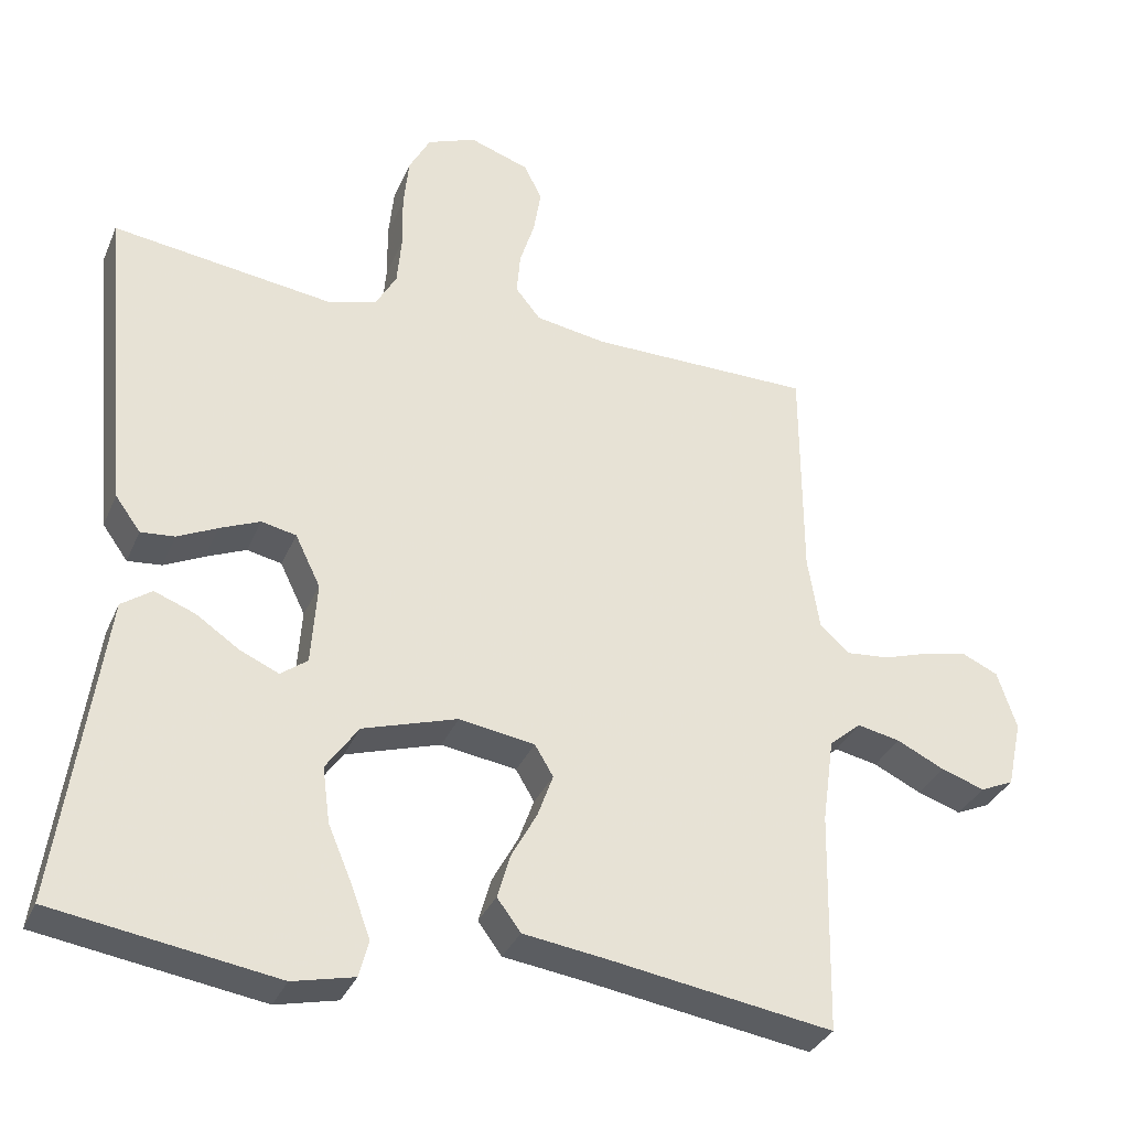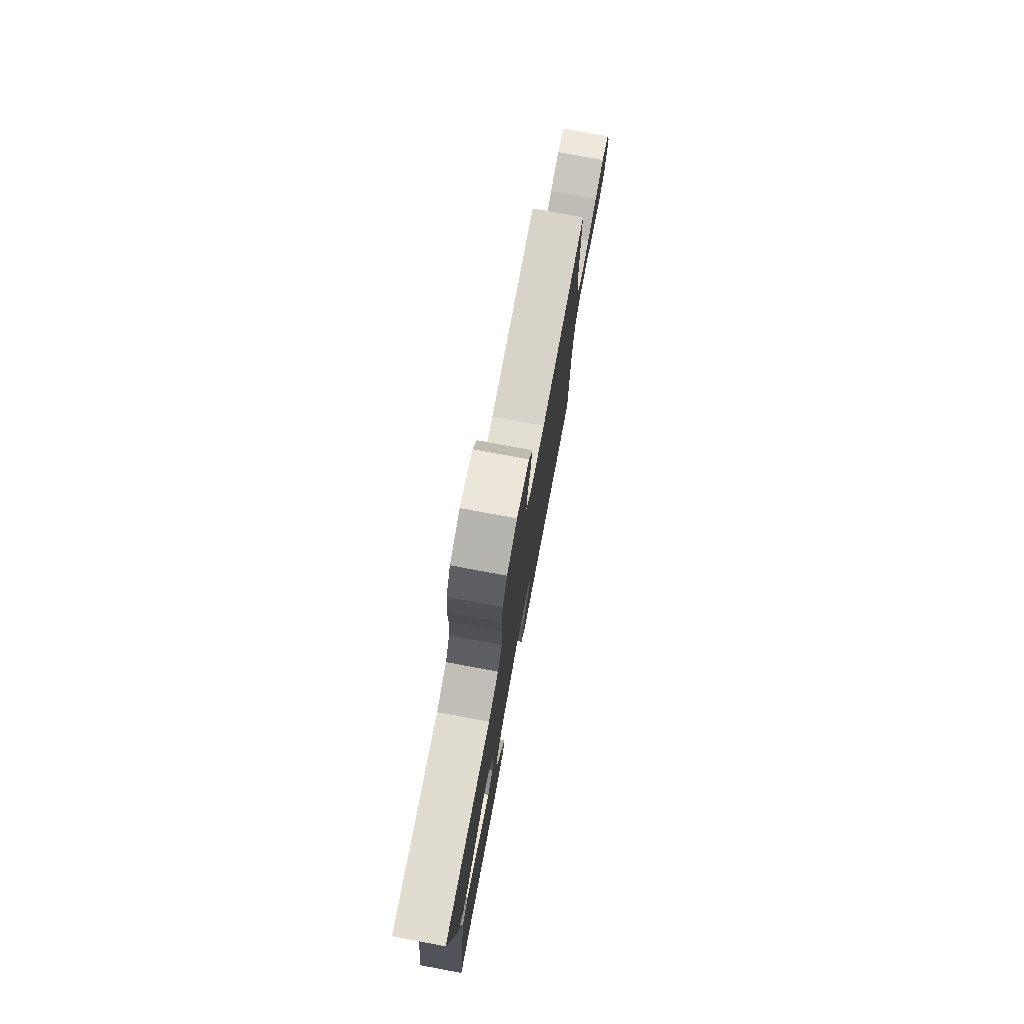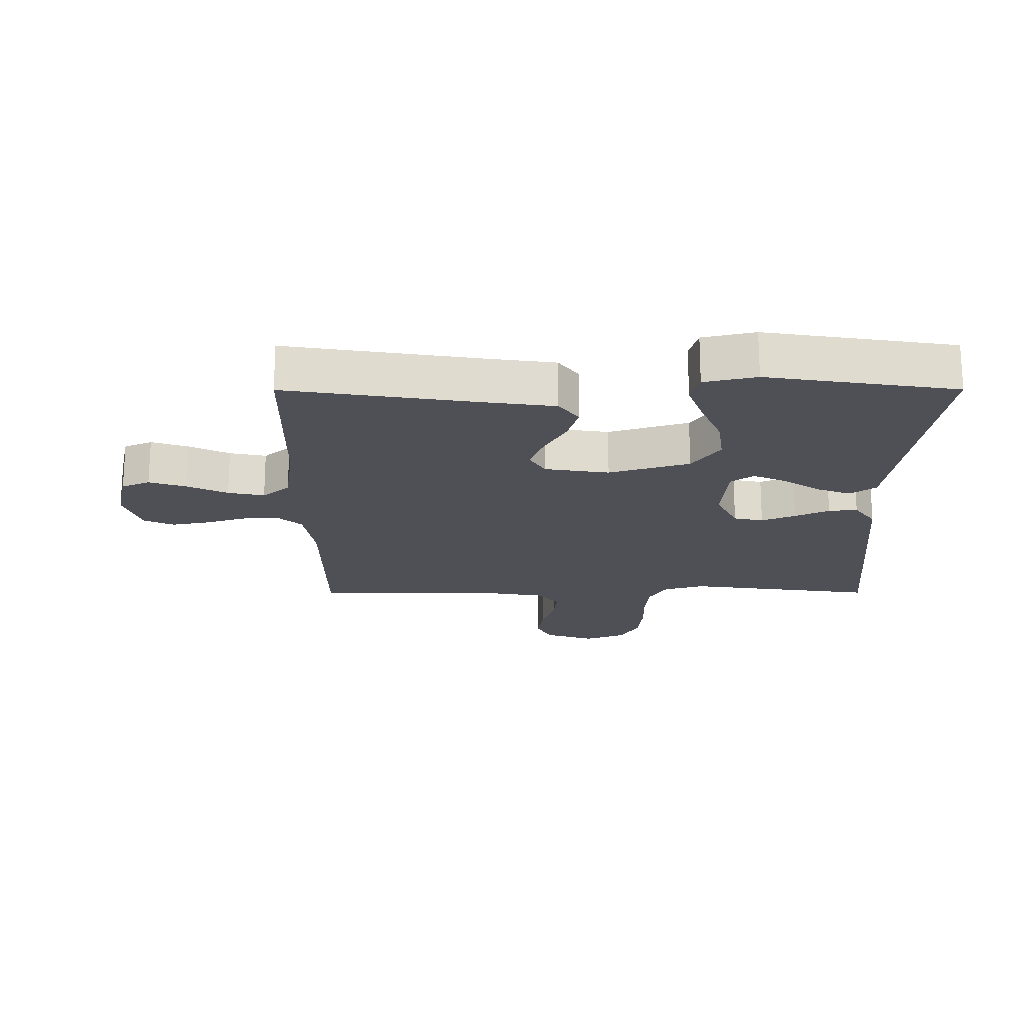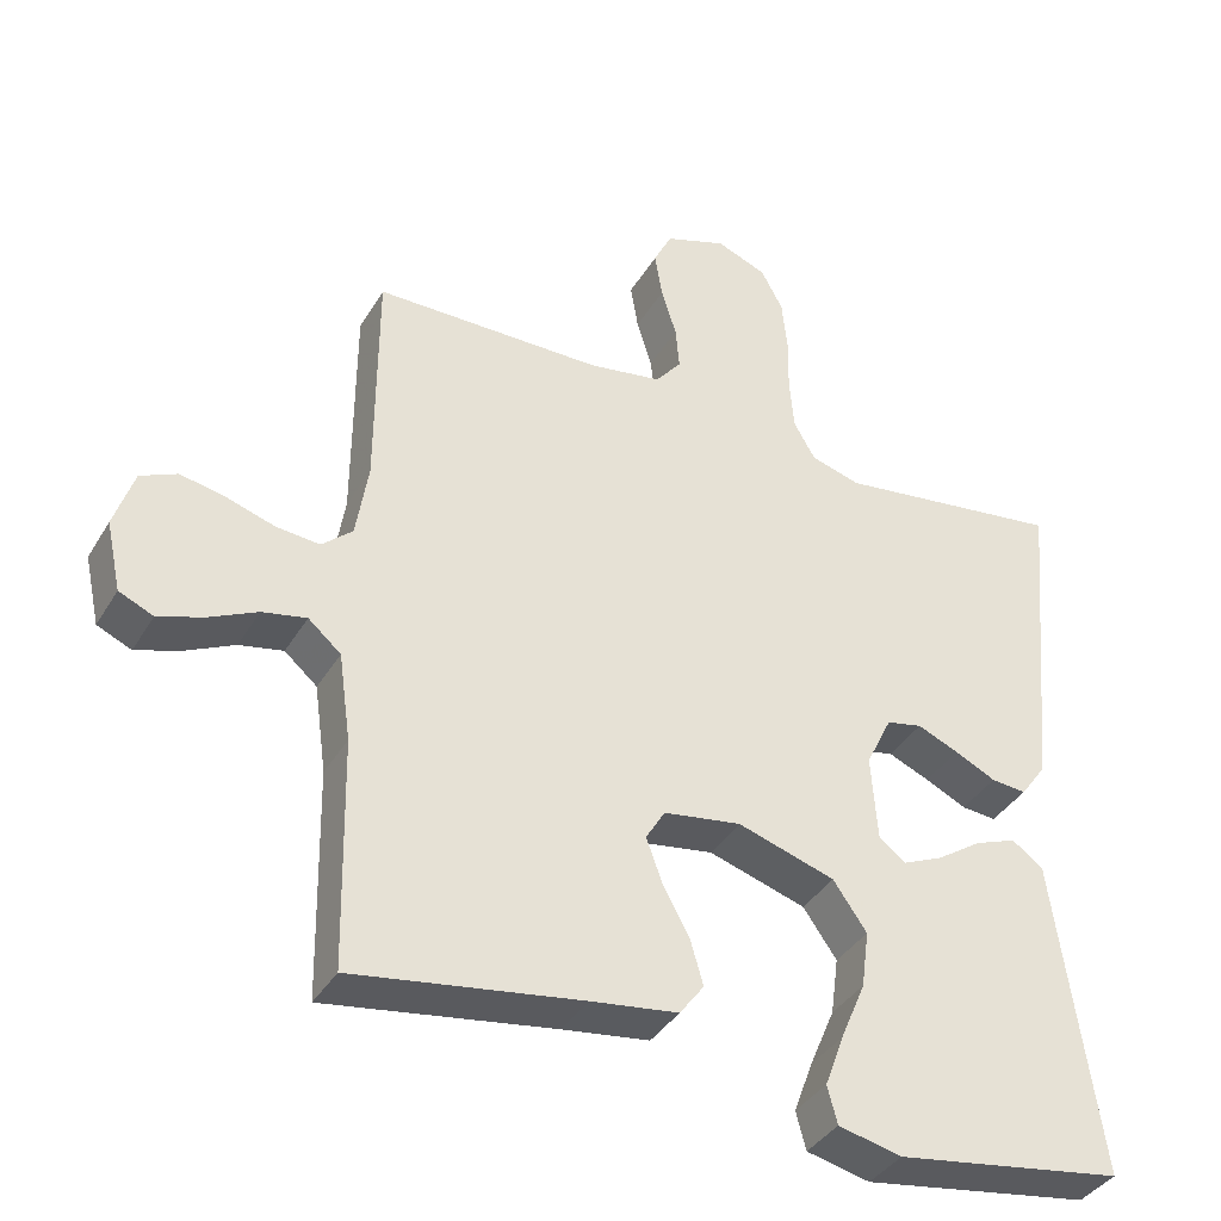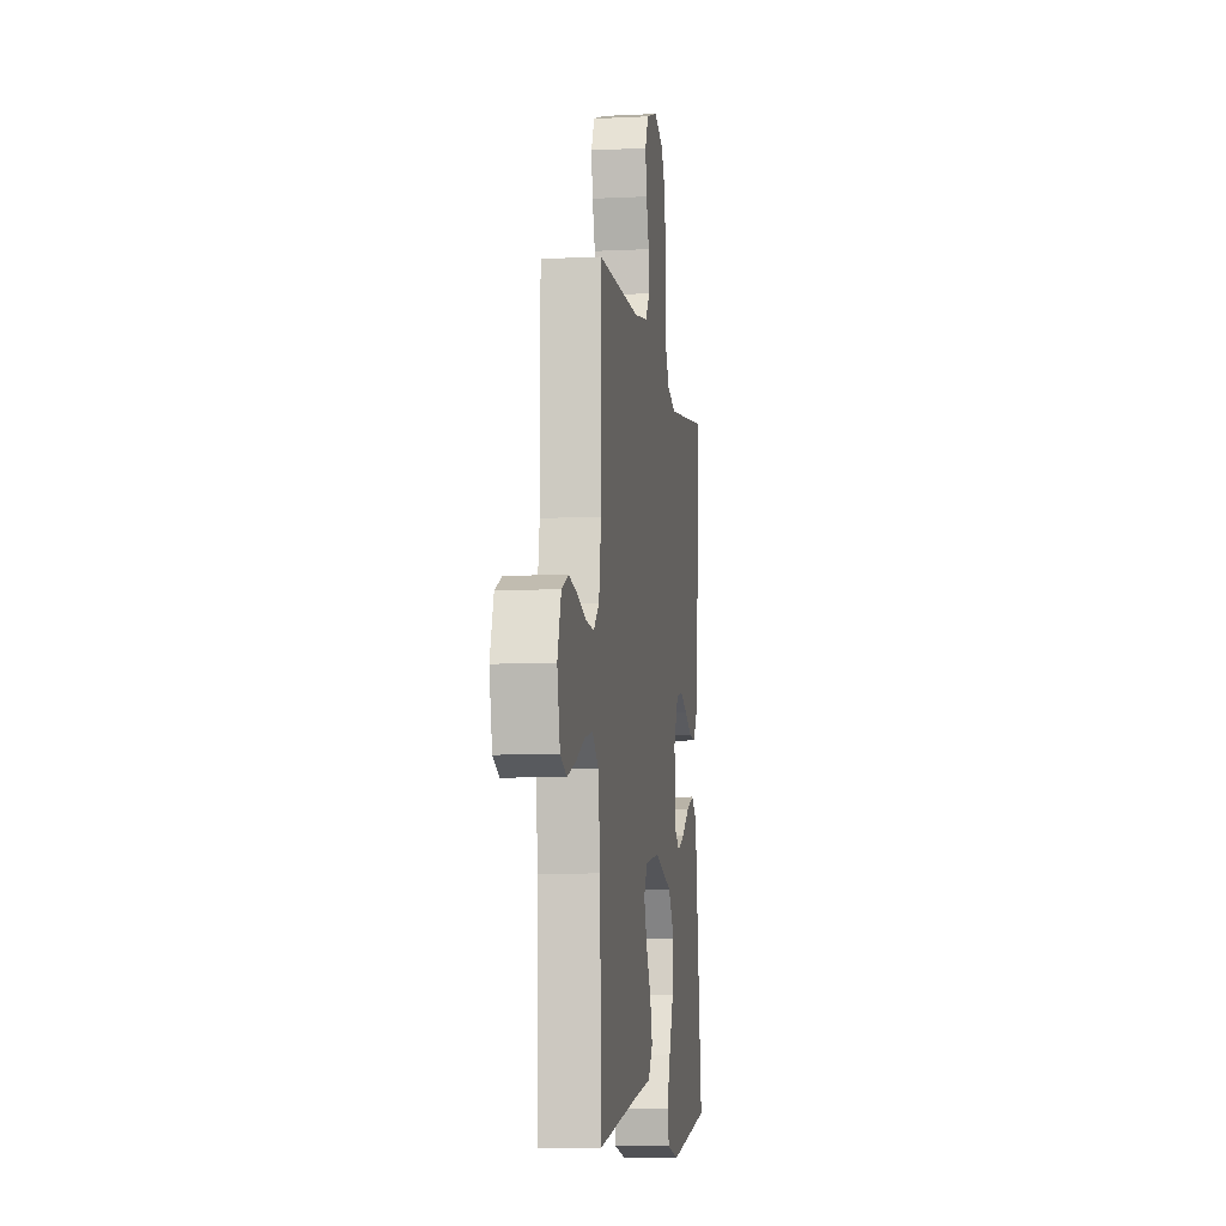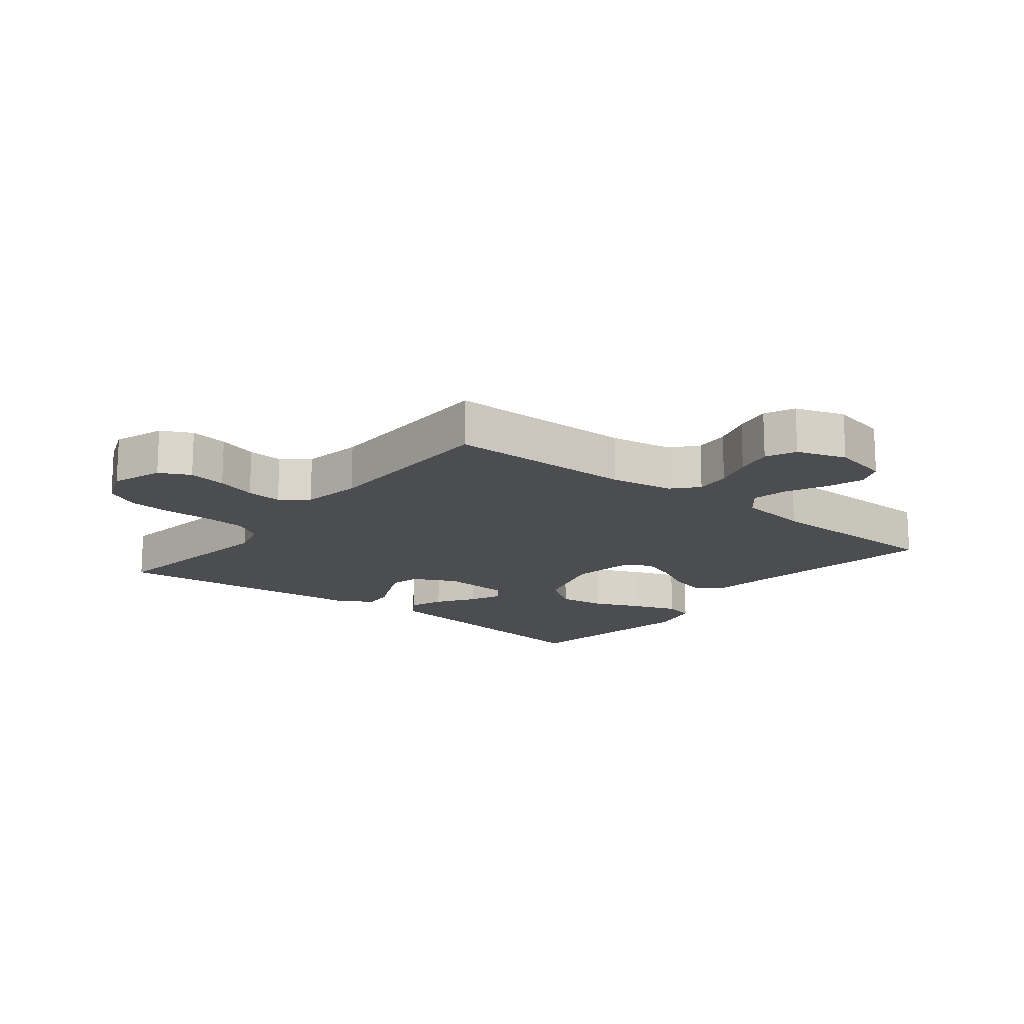
<metadata>
{"format":"obj","ext":"obj","renderer":"f3d","projection":"perspective","resolution":1024,"background":"white","views":[{"elev":-33.4,"azim":-20.8,"up":"+Z"},{"elev":77.5,"azim":-79.5,"up":"+Z"},{"elev":-19.3,"azim":-179.9,"up":"+Y"},{"elev":-38.0,"azim":152.3,"up":"+Z"},{"elev":-7.4,"azim":98.0,"up":"+Z"},{"elev":-15.9,"azim":51.6,"up":"+Y"}]}
</metadata>
<code>
v 0.5 0.07 -0.5
v 0.2 0.07 -0.453
v 0.086 0.07 -0.437
v 0.054 0.07 -0.394
v 0.071 0.07 -0.335
v 0.106 0.07 -0.271
v 0.127 0.07 -0.213
v 0.102 0.07 -0.171
v 0 0.07 -0.155
v -0.128 0.07 -0.195
v -0.172 0.07 -0.258
v -0.162 0.07 -0.333
v -0.129 0.07 -0.411
v -0.104 0.07 -0.479
v -0.117 0.07 -0.528
v -0.2 0.07 -0.547
v -0.5 0.07 -0.5
v -0.458 0.07 -0.2
v -0.442 0.07 -0.084
v -0.401 0.07 -0.055
v -0.346 0.07 -0.076
v -0.287 0.07 -0.116
v -0.235 0.07 -0.139
v -0.199 0.07 -0.112
v -0.191 0.07 0
v -0.225 0.07 0.07
v -0.272 0.07 0.08
v -0.326 0.07 0.057
v -0.38 0.07 0.031
v -0.426 0.07 0.027
v -0.46 0.07 0.074
v -0.472 0.07 0.2
v -0.5 0.07 0.5
v -0.2 0.07 0.459
v -0.135 0.07 0.478
v -0.107 0.07 0.527
v -0.101 0.07 0.595
v -0.102 0.07 0.669
v -0.095 0.07 0.739
v -0.066 0.07 0.793
v 0 0.07 0.819
v 0.081 0.07 0.791
v 0.105 0.07 0.742
v 0.095 0.07 0.681
v 0.075 0.07 0.617
v 0.07 0.07 0.56
v 0.104 0.07 0.518
v 0.2 0.07 0.502
v 0.5 0.07 0.5
v 0.501 0.07 0.2
v 0.517 0.07 0.1
v 0.557 0.07 0.064
v 0.614 0.07 0.069
v 0.677 0.07 0.089
v 0.737 0.07 0.101
v 0.785 0.07 0.079
v 0.811 0.07 0
v 0.791 0.07 -0.091
v 0.746 0.07 -0.111
v 0.687 0.07 -0.091
v 0.623 0.07 -0.06
v 0.565 0.07 -0.048
v 0.522 0.07 -0.085
v 0.506 0.07 -0.2
v 0.5 0 -0.5
v 0.2 0 -0.453
v 0.086 0 -0.437
v 0.054 0 -0.394
v 0.071 0 -0.335
v 0.106 0 -0.271
v 0.127 0 -0.213
v 0.102 0 -0.171
v 0 0 -0.155
v -0.128 0 -0.195
v -0.172 0 -0.258
v -0.162 0 -0.333
v -0.129 0 -0.411
v -0.104 0 -0.479
v -0.117 0 -0.528
v -0.2 0 -0.547
v -0.5 0 -0.5
v -0.458 0 -0.2
v -0.442 0 -0.084
v -0.401 0 -0.055
v -0.346 0 -0.076
v -0.287 0 -0.116
v -0.235 0 -0.139
v -0.199 0 -0.112
v -0.191 0 0
v -0.225 0 0.07
v -0.272 0 0.08
v -0.326 0 0.057
v -0.38 0 0.031
v -0.426 0 0.027
v -0.46 0 0.074
v -0.472 0 0.2
v -0.5 0 0.5
v -0.2 0 0.459
v -0.135 0 0.478
v -0.107 0 0.527
v -0.101 0 0.595
v -0.102 0 0.669
v -0.095 0 0.739
v -0.066 0 0.793
v 0 0 0.819
v 0.081 0 0.791
v 0.105 0 0.742
v 0.095 0 0.681
v 0.075 0 0.617
v 0.07 0 0.56
v 0.104 0 0.518
v 0.2 0 0.502
v 0.5 0 0.5
v 0.501 0 0.2
v 0.517 0 0.1
v 0.557 0 0.064
v 0.614 0 0.069
v 0.677 0 0.089
v 0.737 0 0.101
v 0.785 0 0.079
v 0.811 0 0
v 0.791 0 -0.091
v 0.746 0 -0.111
v 0.687 0 -0.091
v 0.623 0 -0.06
v 0.565 0 -0.048
v 0.522 0 -0.085
v 0.506 0 -0.2
f 58 59 60 61
f 58 61 62
f 57 58 62
f 56 57 62
f 53 54 55 56
f 52 53 56 62
f 51 52 62 63
f 48 49 50
f 47 48 50 51
f 42 43 44 45
f 42 45 46
f 41 42 46
f 40 41 46
f 37 38 39 40
f 36 37 40 46
f 35 36 46 47
f 31 32 33 34
f 28 29 30 31
f 27 28 31 34
f 26 27 34 35
f 19 20 21 22
f 18 19 22 23
f 17 18 23
f 16 17 23 24
f 12 13 14 15
f 12 15 16
f 11 12 16 24
f 3 4 5 6
f 2 3 6 7
f 64 1 2 7
f 63 64 7 8
f 51 63 8 9
f 47 51 9 10
f 25 26 35 47
f 24 25 47
f 10 11 24 47
f 125 124 123 122
f 126 125 122
f 126 122 121
f 126 121 120
f 120 119 118 117
f 126 120 117 116
f 127 126 116 115
f 114 113 112
f 115 114 112 111
f 109 108 107 106
f 110 109 106
f 110 106 105
f 110 105 104
f 104 103 102 101
f 110 104 101 100
f 111 110 100 99
f 98 97 96 95
f 95 94 93 92
f 98 95 92 91
f 99 98 91 90
f 86 85 84 83
f 87 86 83 82
f 87 82 81
f 88 87 81 80
f 79 78 77 76
f 80 79 76
f 88 80 76 75
f 70 69 68 67
f 71 70 67 66
f 71 66 65 128
f 72 71 128 127
f 73 72 127 115
f 74 73 115 111
f 111 99 90 89
f 111 89 88
f 111 88 75 74
f 1 65 66 2
f 2 66 67 3
f 3 67 68 4
f 4 68 69 5
f 5 69 70 6
f 6 70 71 7
f 7 71 72 8
f 8 72 73 9
f 9 73 74 10
f 10 74 75 11
f 11 75 76 12
f 12 76 77 13
f 13 77 78 14
f 14 78 79 15
f 15 79 80 16
f 16 80 81 17
f 17 81 82 18
f 18 82 83 19
f 19 83 84 20
f 20 84 85 21
f 21 85 86 22
f 22 86 87 23
f 23 87 88 24
f 24 88 89 25
f 25 89 90 26
f 26 90 91 27
f 27 91 92 28
f 28 92 93 29
f 29 93 94 30
f 30 94 95 31
f 31 95 96 32
f 32 96 97 33
f 33 97 98 34
f 34 98 99 35
f 35 99 100 36
f 36 100 101 37
f 37 101 102 38
f 38 102 103 39
f 39 103 104 40
f 40 104 105 41
f 41 105 106 42
f 42 106 107 43
f 43 107 108 44
f 44 108 109 45
f 45 109 110 46
f 46 110 111 47
f 47 111 112 48
f 48 112 113 49
f 49 113 114 50
f 50 114 115 51
f 51 115 116 52
f 52 116 117 53
f 53 117 118 54
f 54 118 119 55
f 55 119 120 56
f 56 120 121 57
f 57 121 122 58
f 58 122 123 59
f 59 123 124 60
f 60 124 125 61
f 61 125 126 62
f 62 126 127 63
f 63 127 128 64
f 64 128 65 1

</code>
